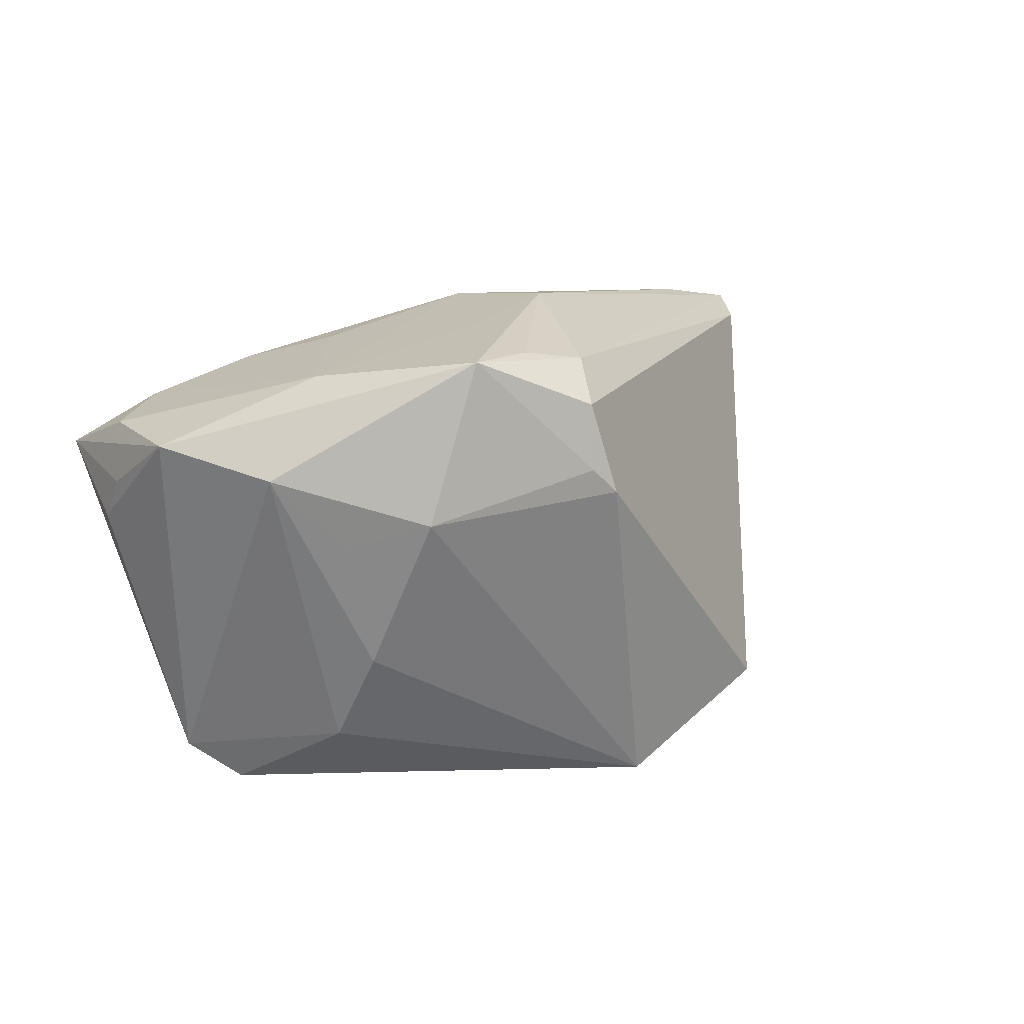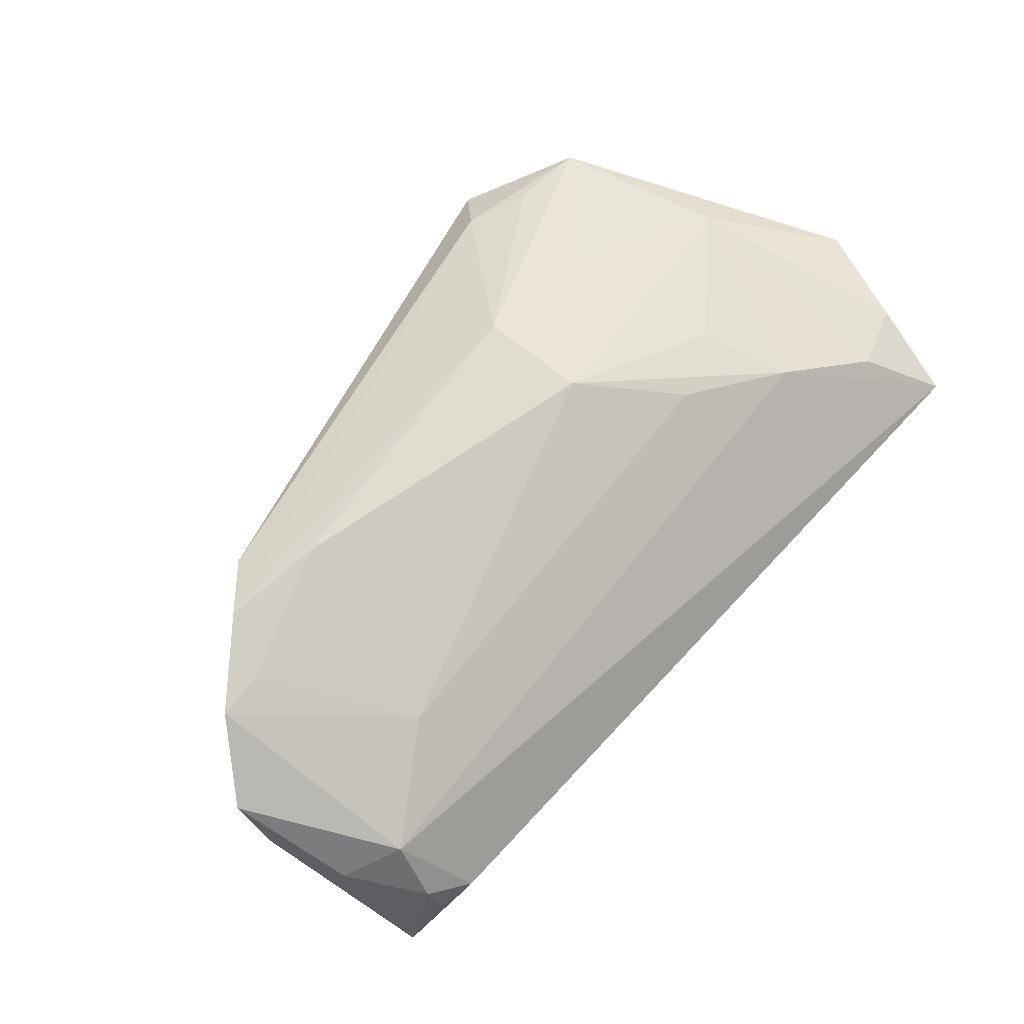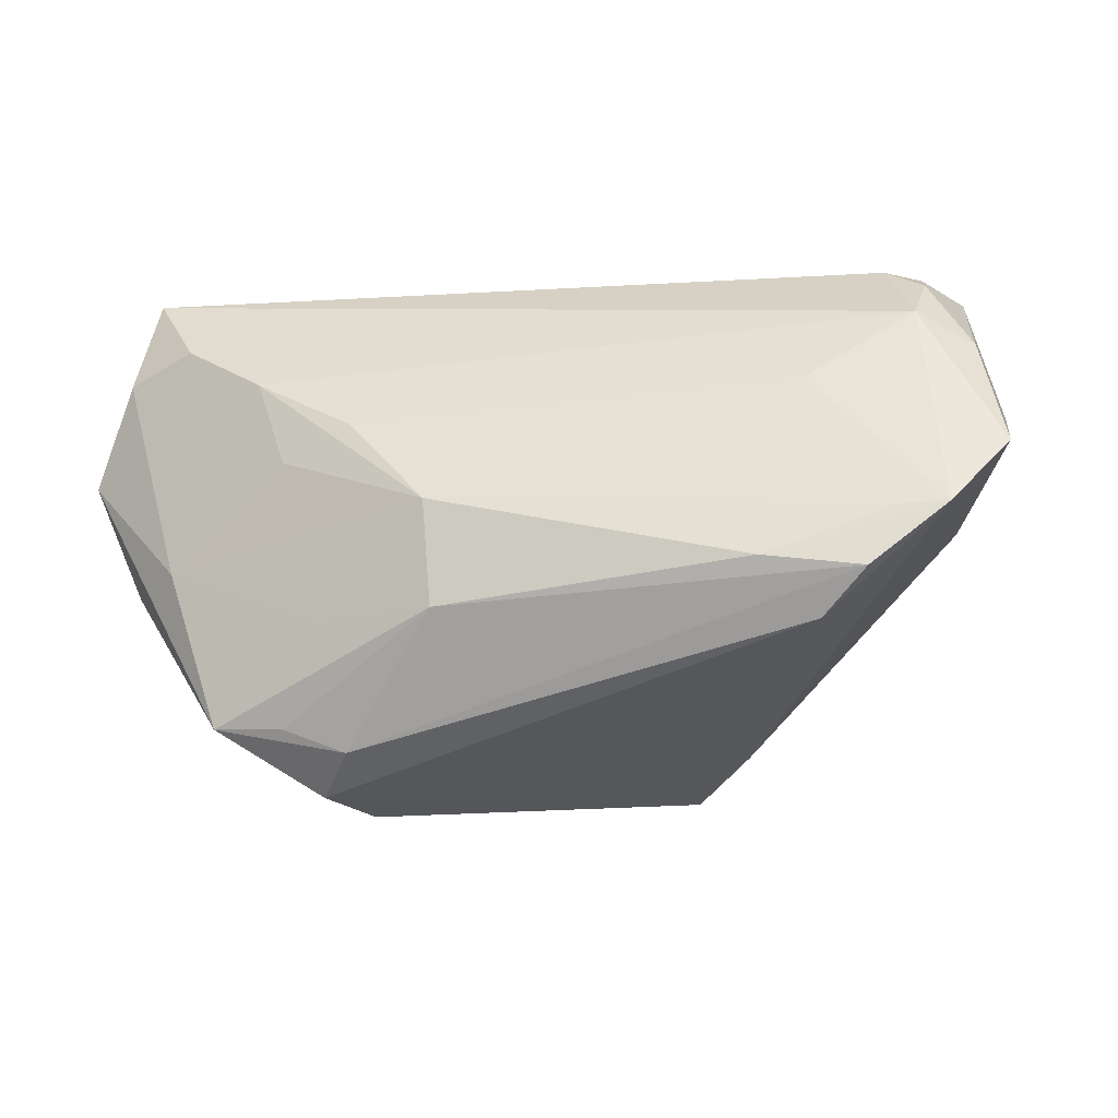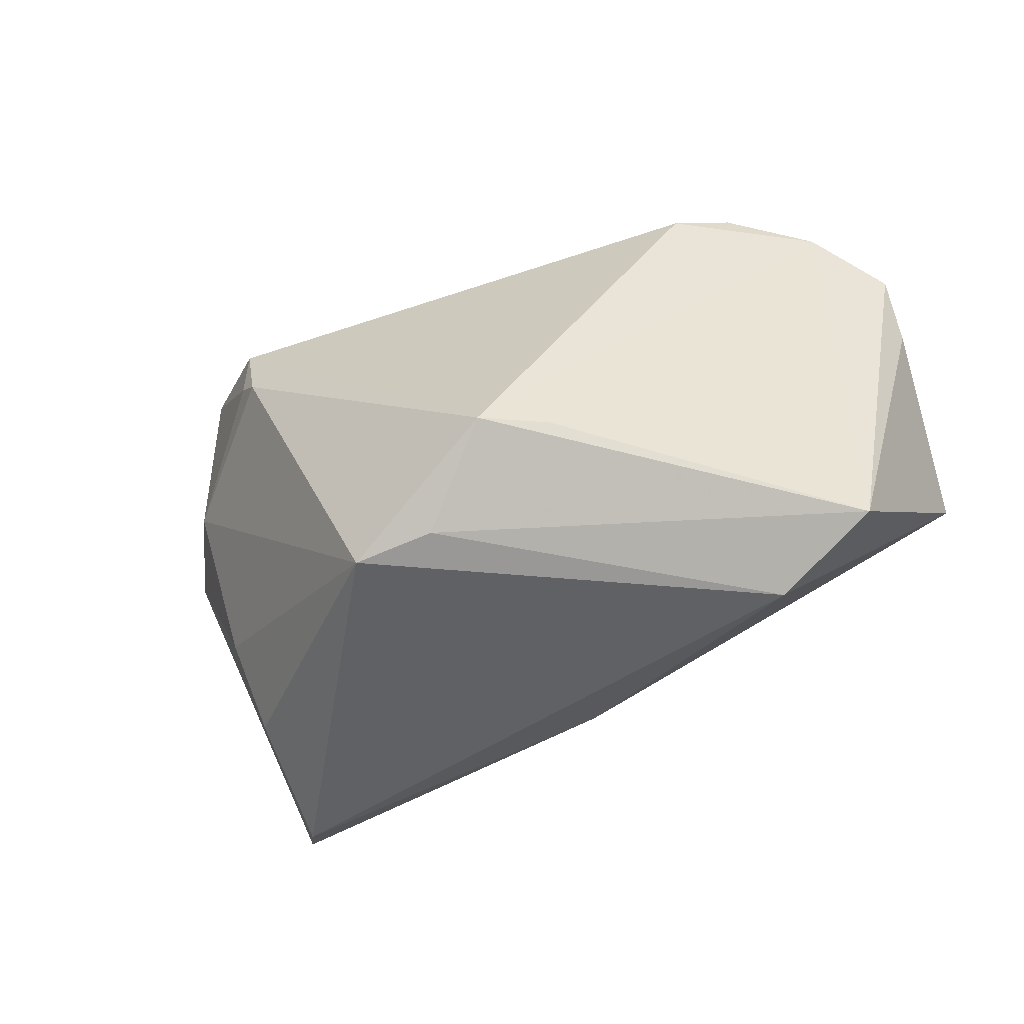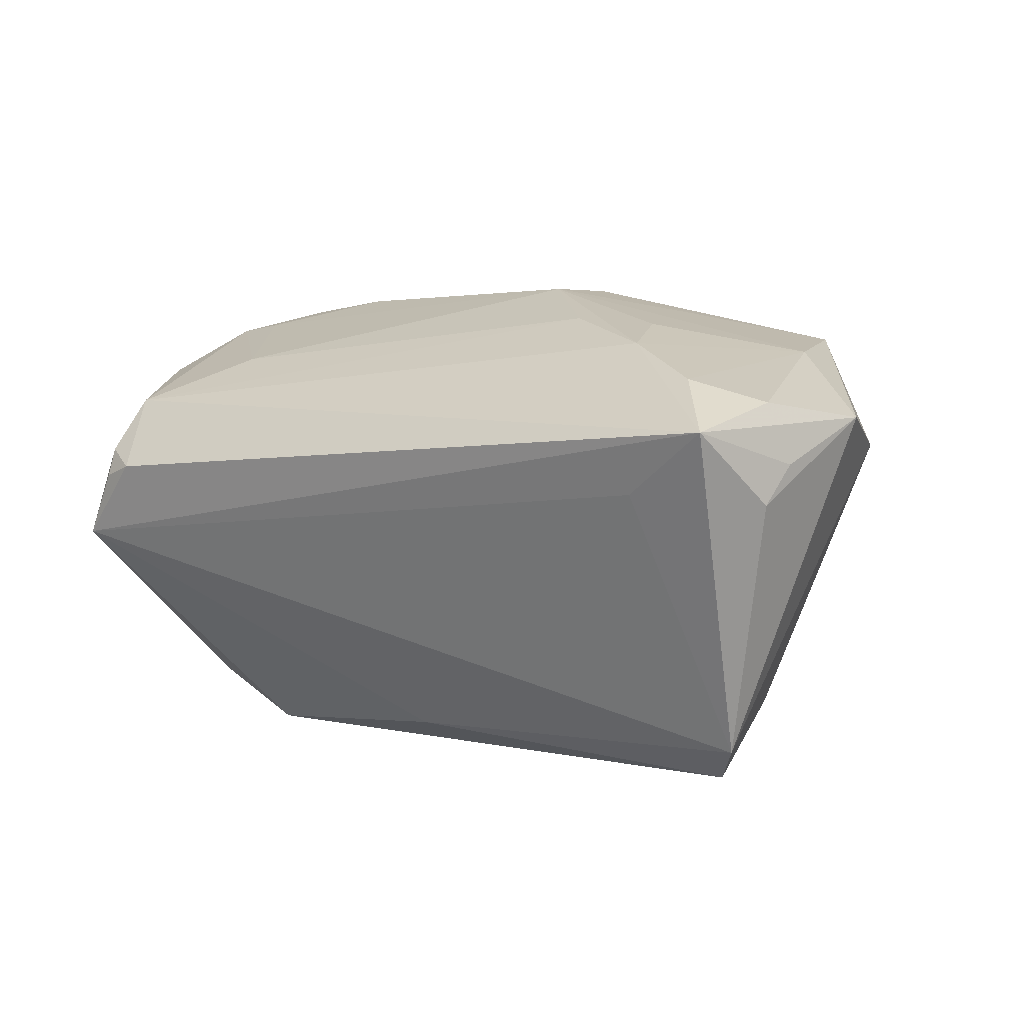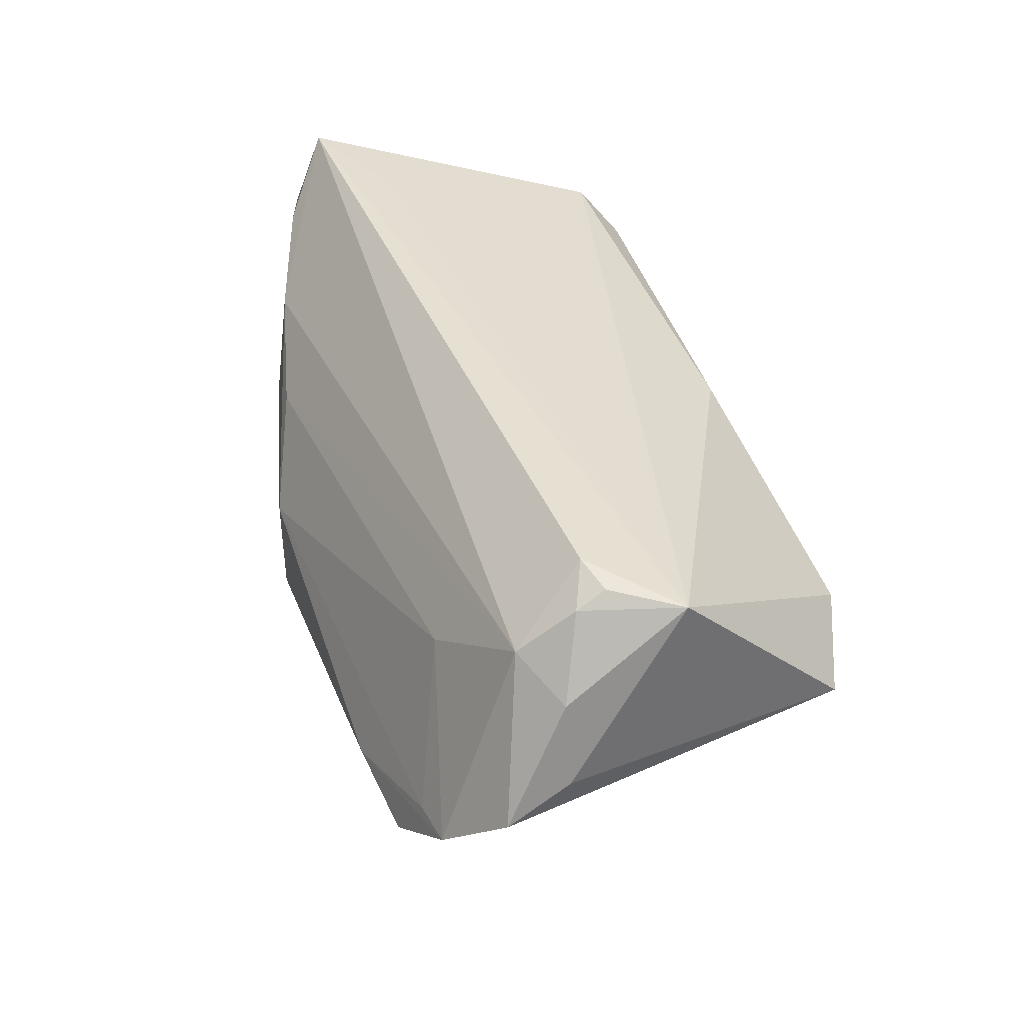
<metadata>
{"format":"obj","ext":"obj","renderer":"f3d","projection":"perspective","resolution":1024,"background":"white","views":[{"elev":8.3,"azim":-51.8,"up":"+Z"},{"elev":68.3,"azim":133.3,"up":"+Z"},{"elev":-10.6,"azim":12.7,"up":"+Y"},{"elev":-49.5,"azim":33.1,"up":"+Z"},{"elev":3.3,"azim":-144.1,"up":"+Z"},{"elev":43.6,"azim":71.0,"up":"+Y"}]}
</metadata>
<code>
v 0.06249 0.006206 0.02185
v -0.02367 -0.01472 0.02964
v -0.04324 0.0112 -0.0332
v -0.0478 0.01677 -0.02861
v -0.005409 -0.02986 -0.0332
v 0.04936 -0.002678 0.02913
v 0.03964 -0.01619 0.02874
v 0.05649 0.03094 -0.003122
v -0.02917 0.006568 0.02748
v -0.05598 0.0229 0.003976
v -0.04562 -0.006659 0.02366
v 0.06188 0.01061 0.01344
v -0.04758 -0.01337 0.001846
v -0.03818 -0.02742 0.02594
v -0.05251 0.0332 0.01317
v 0.05208 0.03029 0.00955
v 0.05114 0.02471 0.01696
v -0.05506 0.02095 0.01677
v 0.04663 0.0332 0.007072
v -0.04172 -0.01258 -0.01395
v -0.0408 0.03065 0.005211
v -0.02057 -0.03075 0.02573
v -0.04214 -0.02304 0.005056
v 0.05841 0.02096 0.01301
v -0.02871 -0.02771 0.02671
v 0.02384 -0.02793 -0.02159
v -0.0553 -0.007525 0.0109
v 0.05543 -0.002359 0.02831
v 0.03907 0.006037 -0.0332
v 0.004947 -0.02765 -0.03156
v -0.02005 0.01105 0.02831
v -0.007653 -0.01388 0.03346
v -0.04059 -0.005123 -0.02511
v -0.04557 0.02447 0.01971
v -0.02186 -0.03757 0.008597
v -0.06041 0.007219 0.01484
v 0.04561 -0.01041 0.0315
v 0.0376 0.0153 0.02323
v -0.02514 -0.03586 0.02015
v -0.02504 -0.03616 0.01166
v -0.008825 -0.0001277 0.03317
v -0.03384 0.018 0.02453
v 0.01659 -0.03432 -0.02232
v 0.05358 0.004196 -0.02704
v 0.03262 -0.008893 0.03283
v 0.003622 0.01564 -0.02963
v -0.05731 0.01925 0.009027
v 0.05153 0.03213 0.005638
f 42 17 15
f 10 4 36
f 15 4 10
f 27 14 36
f 23 14 27
f 36 4 27
f 18 15 36
f 42 9 41
f 33 4 3
f 33 27 4
f 20 27 33
f 35 23 5
f 23 20 5
f 5 43 35
f 20 33 5
f 5 33 3
f 3 29 5
f 36 15 47
f 47 10 36
f 15 10 47
f 13 20 23
f 23 27 13
f 13 27 20
f 21 4 15
f 46 29 3
f 3 4 46
f 34 42 15
f 15 18 34
f 17 42 31
f 42 41 31
f 45 41 32
f 11 41 9
f 36 14 11
f 11 18 36
f 11 34 18
f 11 9 42
f 42 34 11
f 30 44 43
f 43 5 30
f 29 44 30
f 30 5 29
f 8 21 15
f 29 46 8
f 8 44 29
f 4 21 8
f 8 46 4
f 12 44 8
f 8 24 12
f 32 14 25
f 25 22 32
f 14 22 25
f 39 22 14
f 7 22 39
f 35 43 39
f 43 7 39
f 43 44 26
f 17 31 38
f 38 31 41
f 12 24 1
f 1 24 17
f 1 44 12
f 2 11 14
f 41 11 2
f 2 14 32
f 32 41 2
f 17 24 16
f 24 8 16
f 35 39 40
f 40 39 14
f 40 23 35
f 40 14 23
f 41 45 6
f 6 38 41
f 19 8 15
f 15 17 19
f 17 16 19
f 37 45 32
f 32 22 37
f 37 22 7
f 17 38 28
f 38 6 28
f 28 1 17
f 28 6 45
f 45 37 28
f 28 37 7
f 28 26 44
f 44 1 28
f 28 7 43
f 43 26 28
f 48 16 8
f 8 19 48
f 48 19 16

</code>
